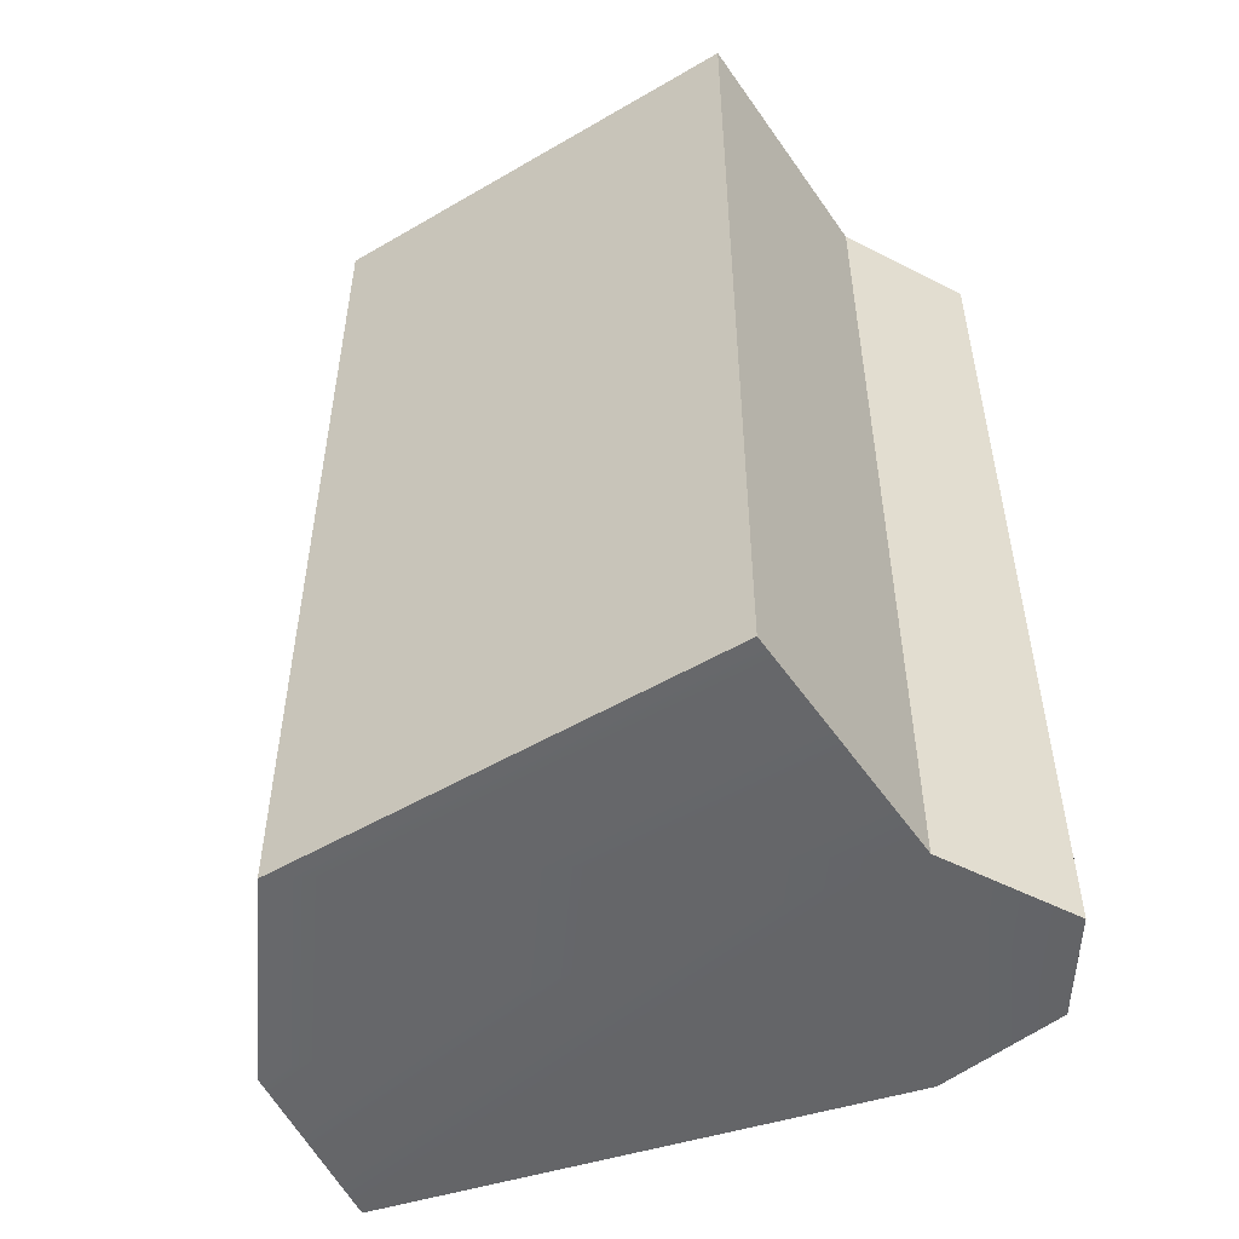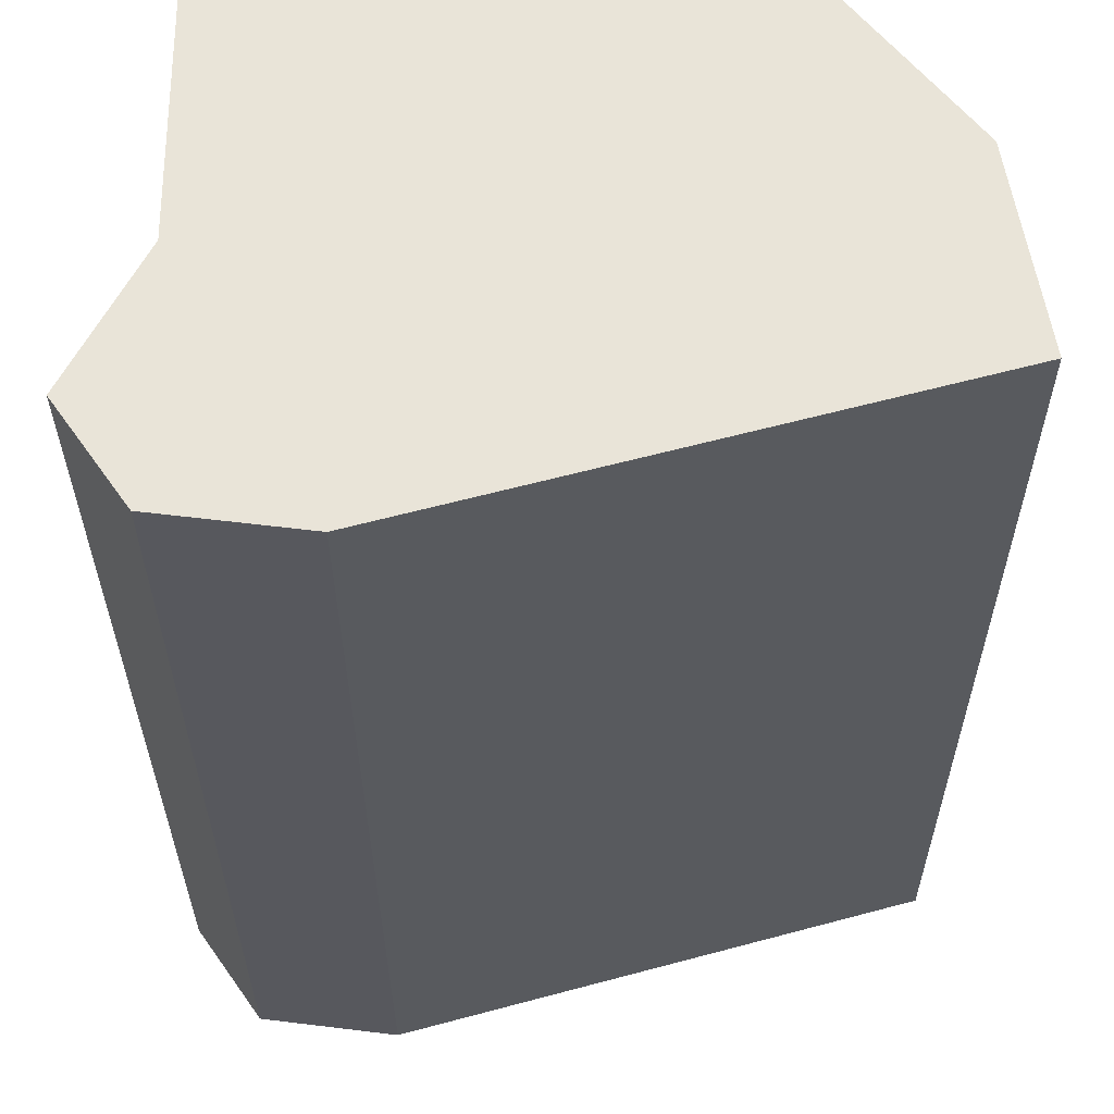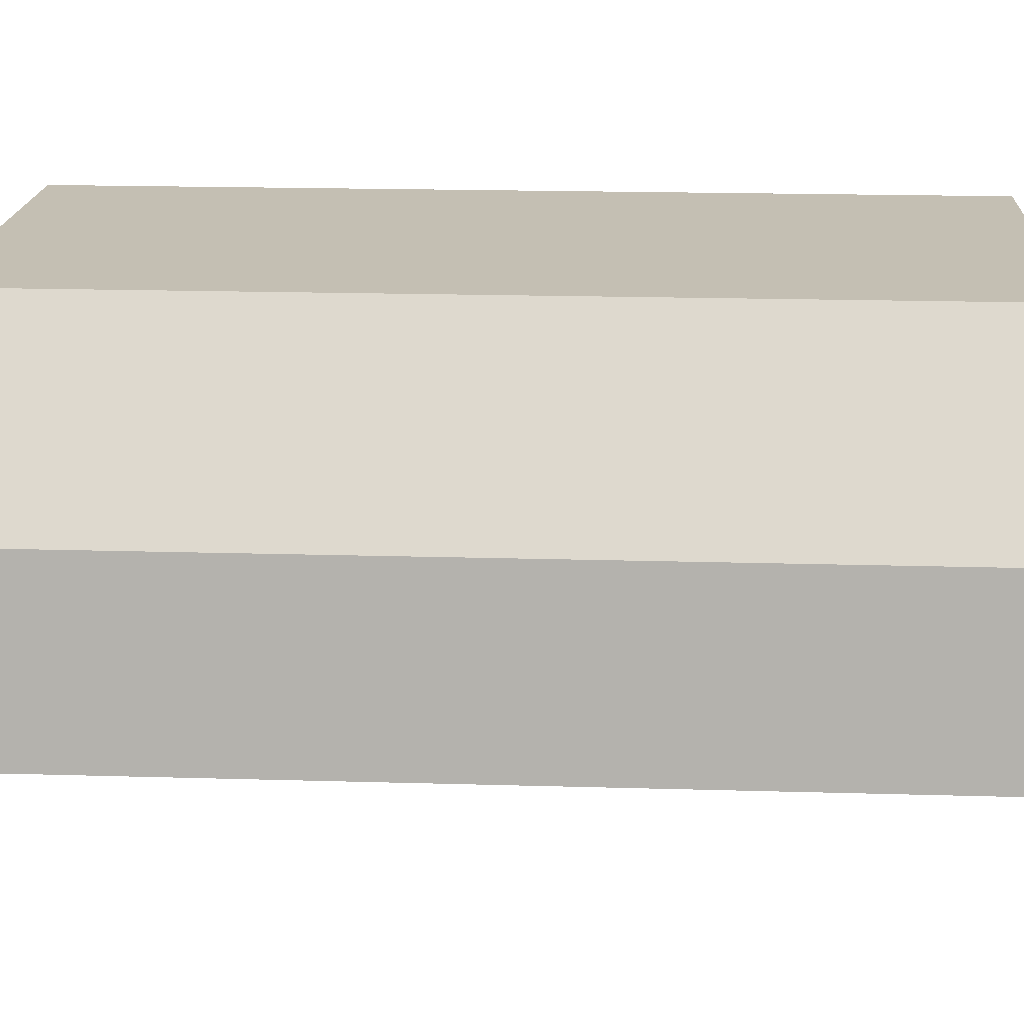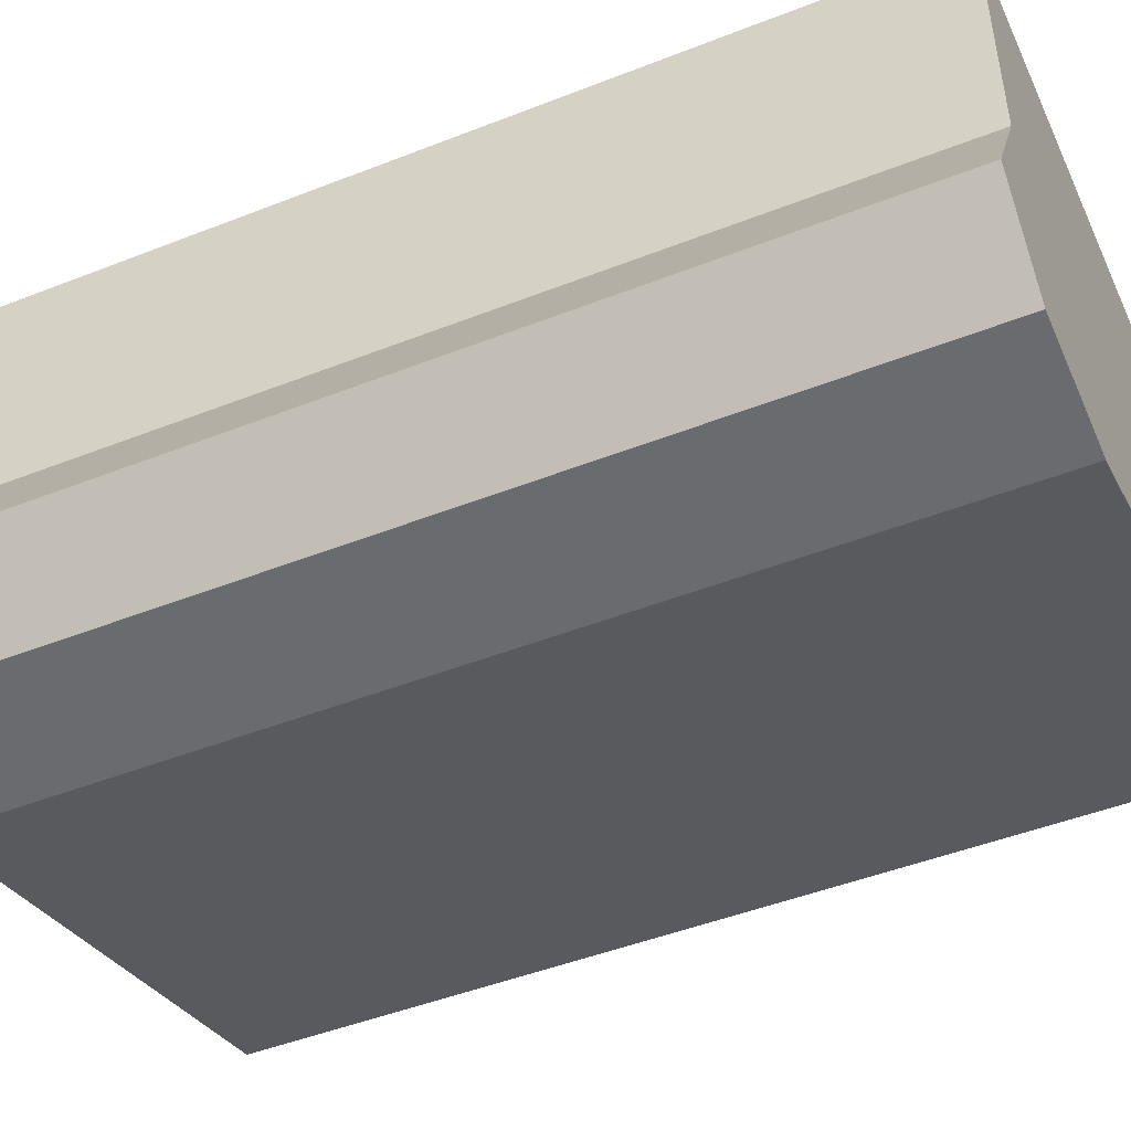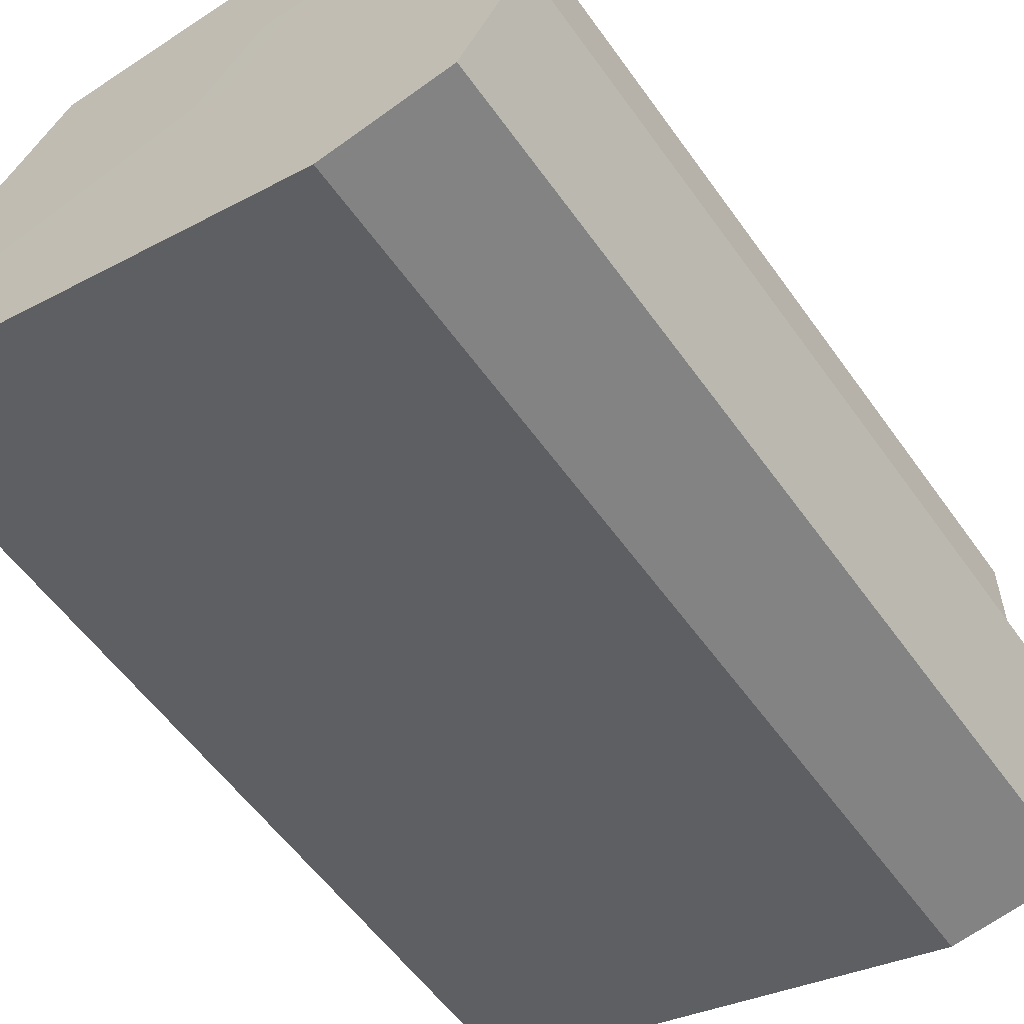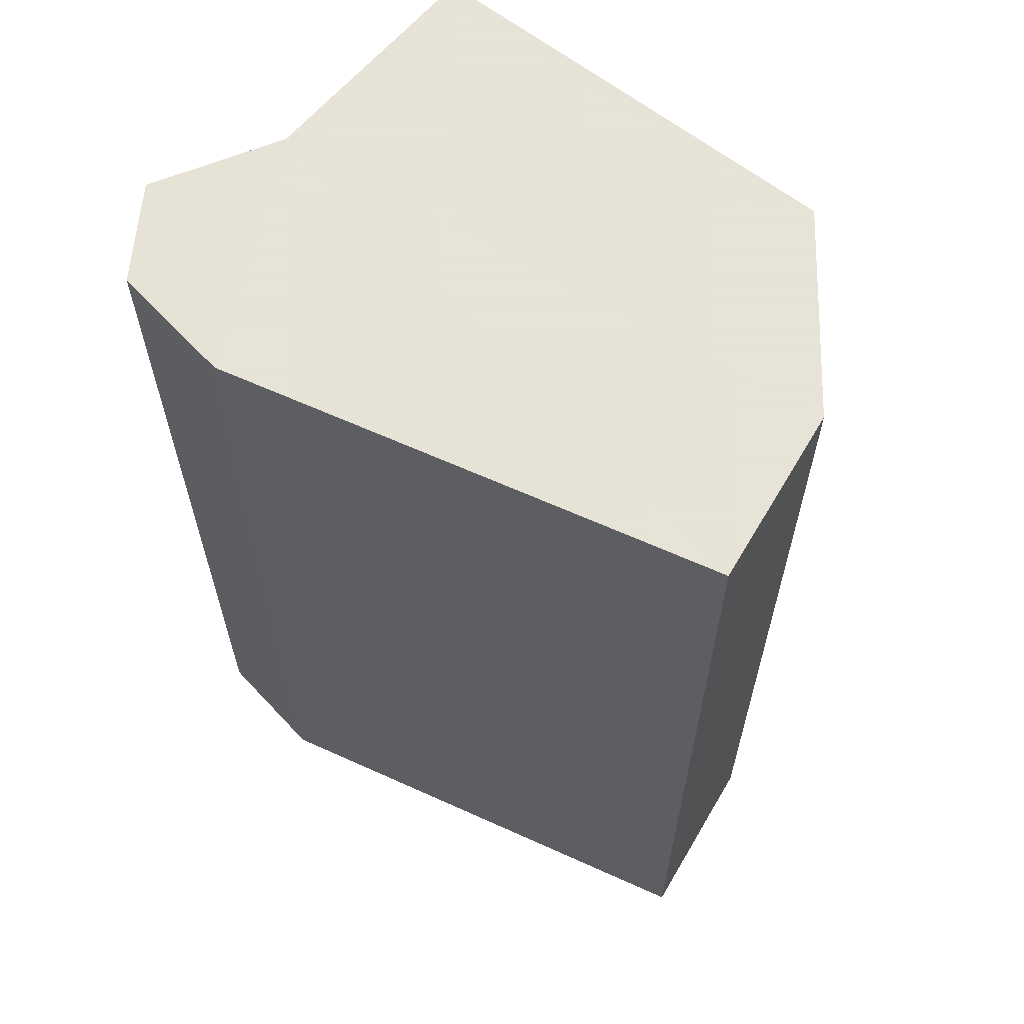
<metadata>
{"format":"obj","ext":"obj","renderer":"f3d","projection":"perspective","resolution":1024,"background":"white","views":[{"elev":-52.2,"azim":33.7,"up":"+Y"},{"elev":-29.4,"azim":-179.9,"up":"+Z"},{"elev":19.3,"azim":-86.9,"up":"+Z"},{"elev":-47.1,"azim":114.0,"up":"+Z"},{"elev":-56.5,"azim":34.9,"up":"+Z"},{"elev":62.8,"azim":-140.0,"up":"+Y"}]}
</metadata>
<code>
g Chap01_Prop_Grp_09_Collider
v 0.3666 2.381 -0.6239
v -0.8704 2.381 -0.2841
v 0.3666 0.008103 -0.6239
v -0.8704 0.008104 -0.2841
v 0.3666 0.008103 -0.6239
v 0.6923 0.008101 -0.583
v 0.3666 2.381 -0.6239
v 0.6923 2.381 -0.583
v 0.8508 2.381 -0.3567
v 0.6837 2.381 -0.03651
v 0.6923 2.381 -0.583
v 0.3666 2.381 -0.6239
v -0.8704 2.381 -0.2841
v -0.7934 2.381 0.1764
v -0.437 2.381 0.6228
v 0.6837 2.381 0.5939
v 0.6837 0.008107 0.5939
v -0.437 0.008106 0.6228
v 0.6837 2.381 0.5939
v -0.437 2.381 0.6228
v 0.6837 5.4e-08 -0.03651
v 0.6837 0.008107 0.5939
v 0.6837 2.381 -0.03651
v 0.6837 2.381 0.5939
v -0.7934 0.008105 0.1764
v -0.8704 0.008104 -0.2841
v -0.7934 2.381 0.1764
v -0.8704 2.381 -0.2841
v 0.8508 5.335e-08 -0.3567
v 0.6837 5.4e-08 -0.03651
v 0.8508 2.381 -0.3567
v 0.6837 2.381 -0.03651
v 0.6923 2.381 -0.583
v 0.6923 0.008101 -0.583
v 0.8508 2.381 -0.3567
v 0.8508 5.335e-08 -0.3567
v 0.6837 5.4e-08 -0.03651
v 0.8508 5.335e-08 -0.3567
v 0.6923 0.008101 -0.583
v 0.3666 0.008103 -0.6239
v -0.8704 0.008104 -0.2841
v -0.7934 0.008105 0.1764
v -0.437 0.008106 0.6228
v 0.6837 0.008107 0.5939
v -0.7934 0.008105 0.1764
v -0.7934 2.381 0.1764
v -0.437 0.008106 0.6228
v -0.437 2.381 0.6228
g Chap01_Prop_Grp_09_Collider_0
f 3 2 1
f 3 4 2
f 7 6 5
f 7 8 6
f 11 10 9
f 11 12 10
f 12 13 10
f 14 10 13
f 15 10 14
f 15 16 10
f 19 18 17
f 19 20 18
f 23 22 21
f 23 24 22
f 27 26 25
f 27 28 26
f 31 30 29
f 31 32 30
f 35 34 33
f 35 36 34
f 39 38 37
f 39 37 40
f 41 40 37
f 37 42 41
f 37 43 42
f 37 44 43
f 47 46 45
f 47 48 46

</code>
